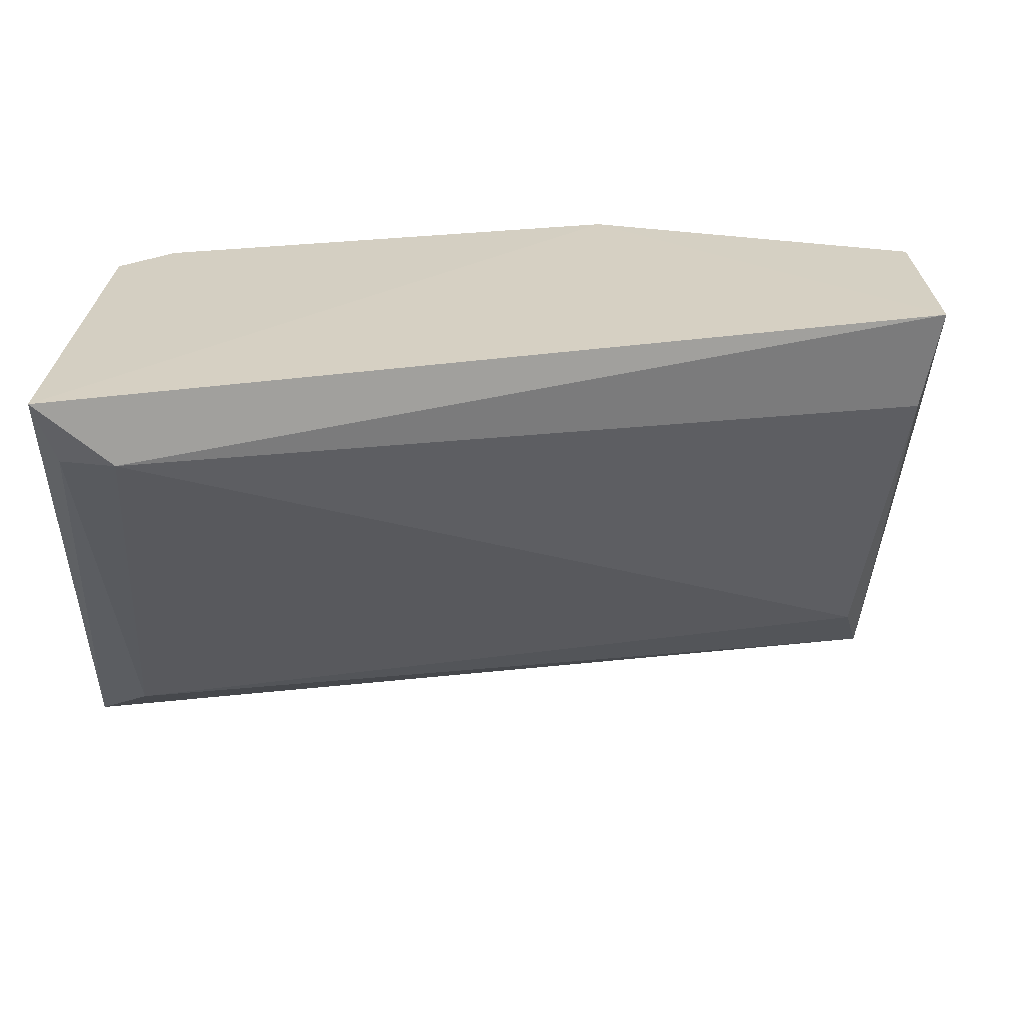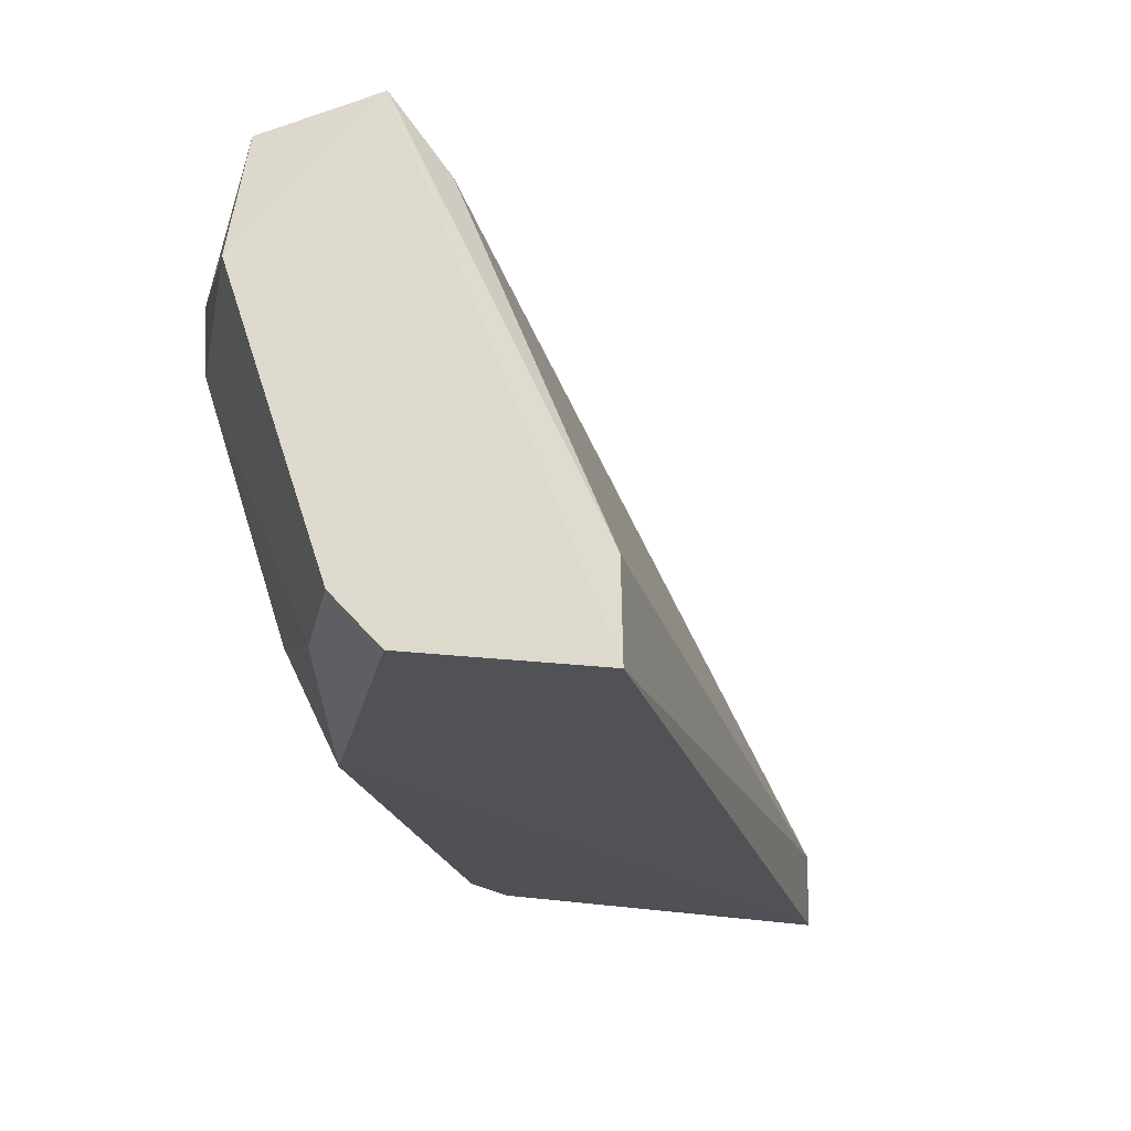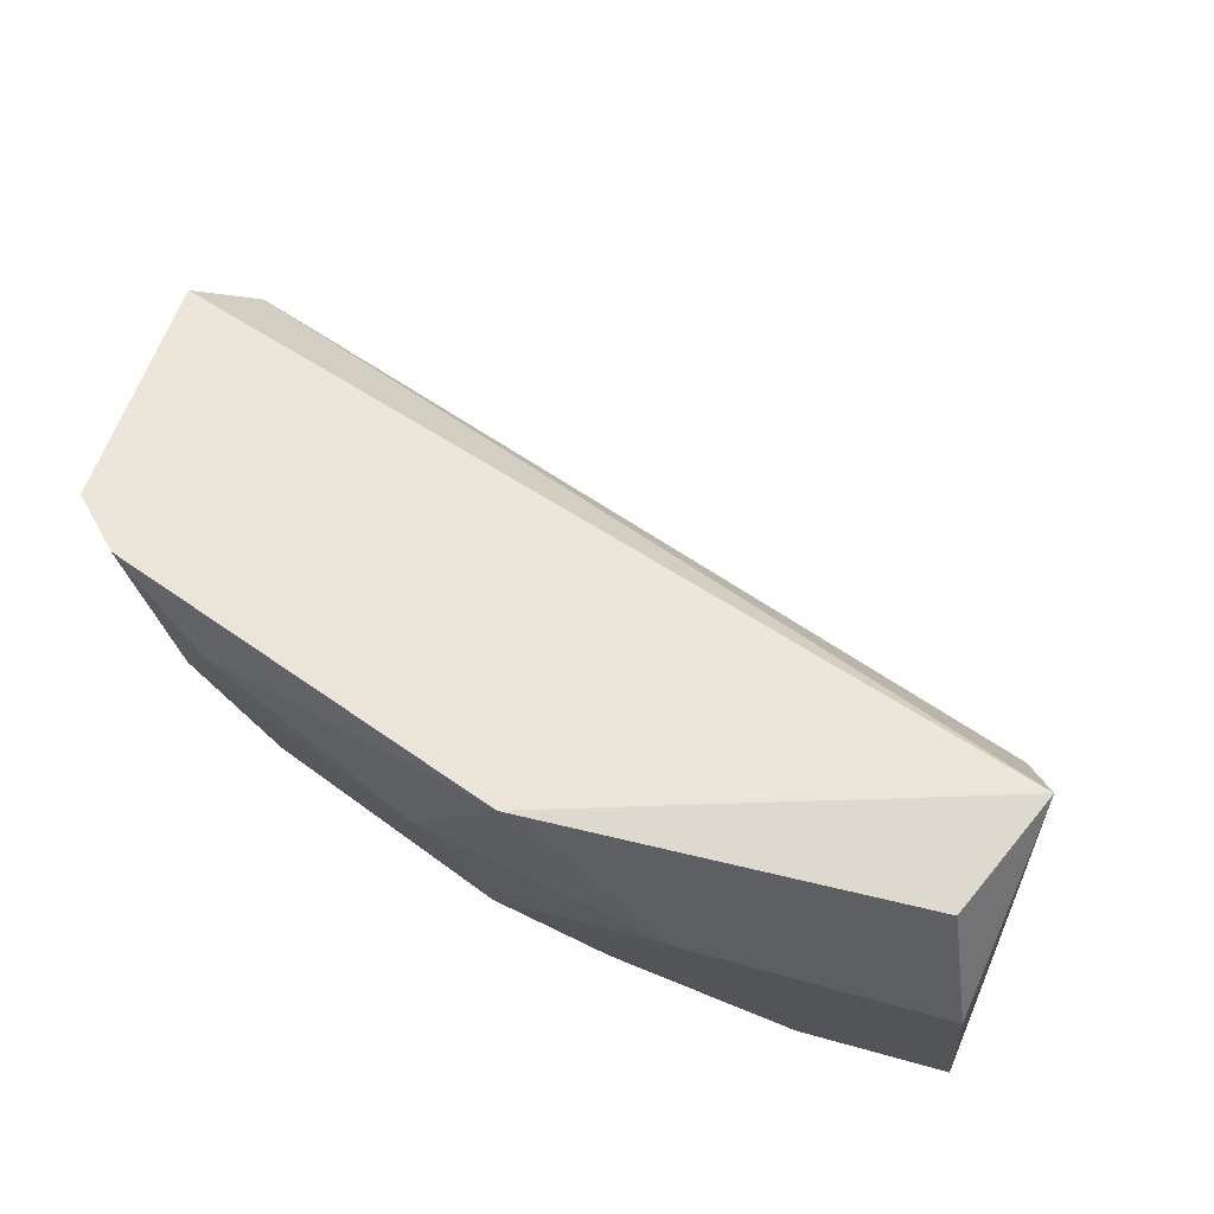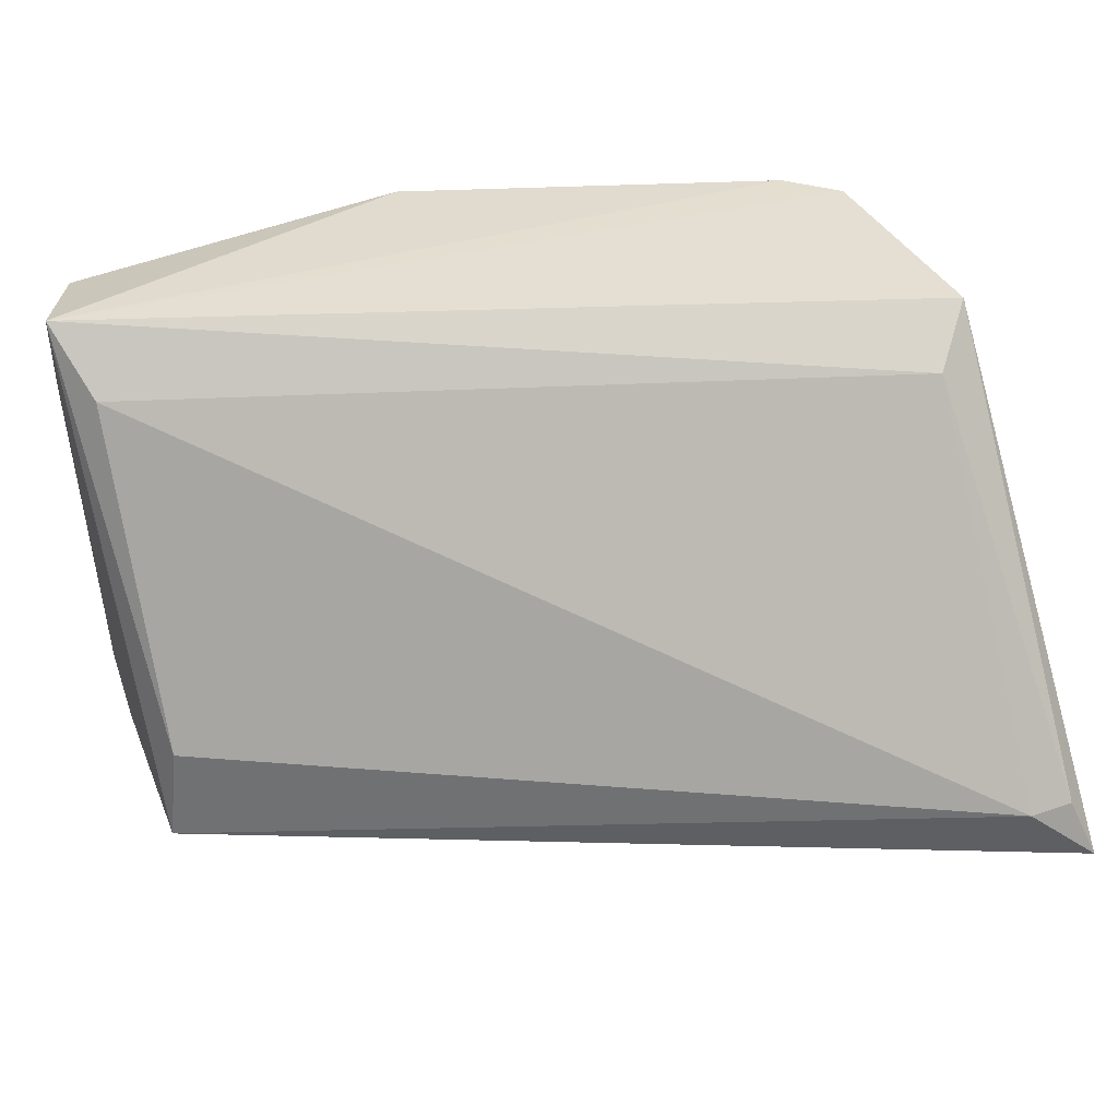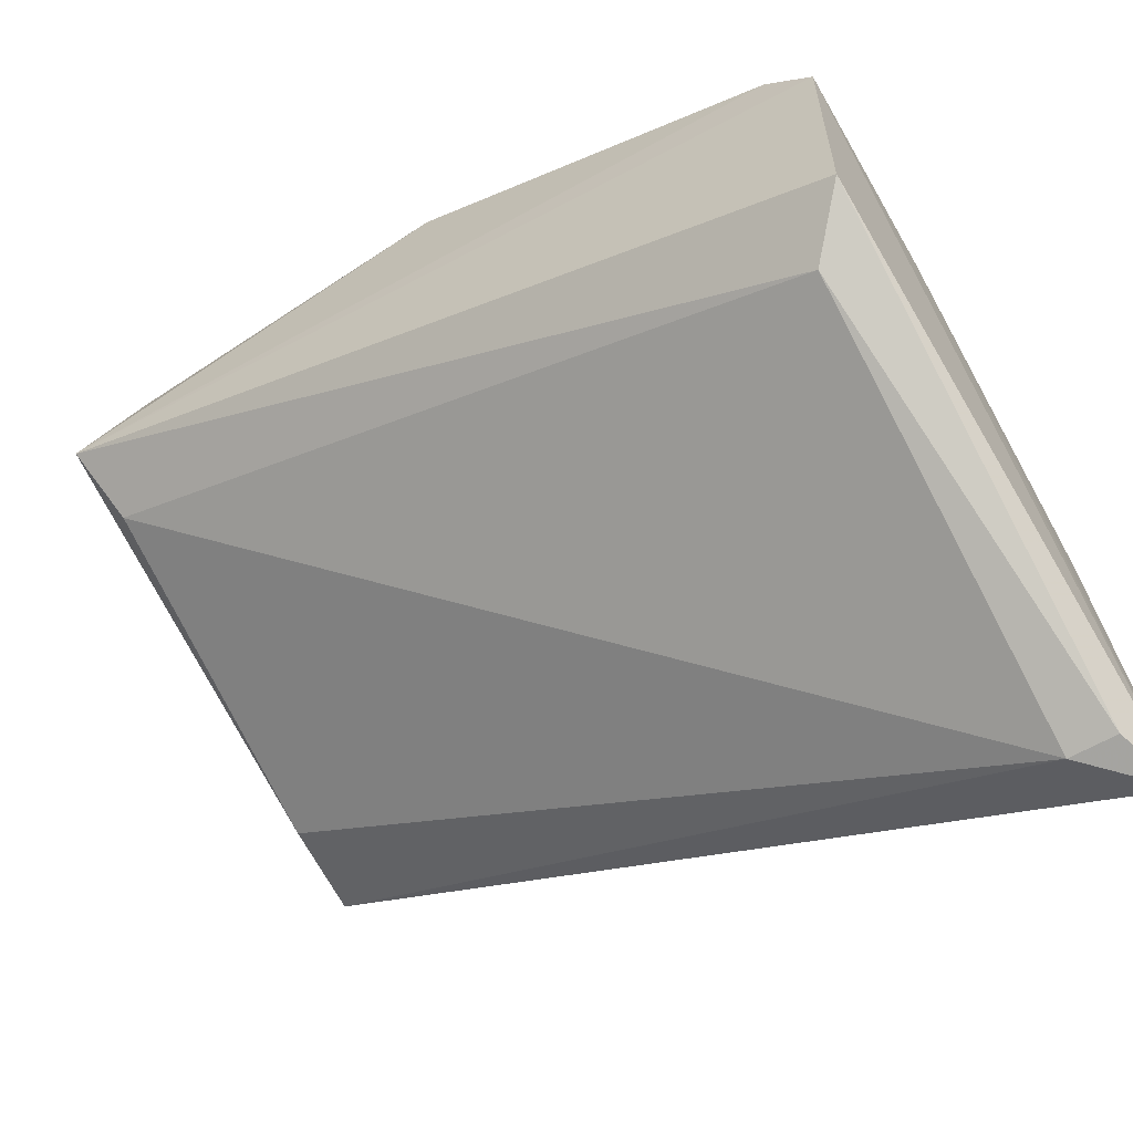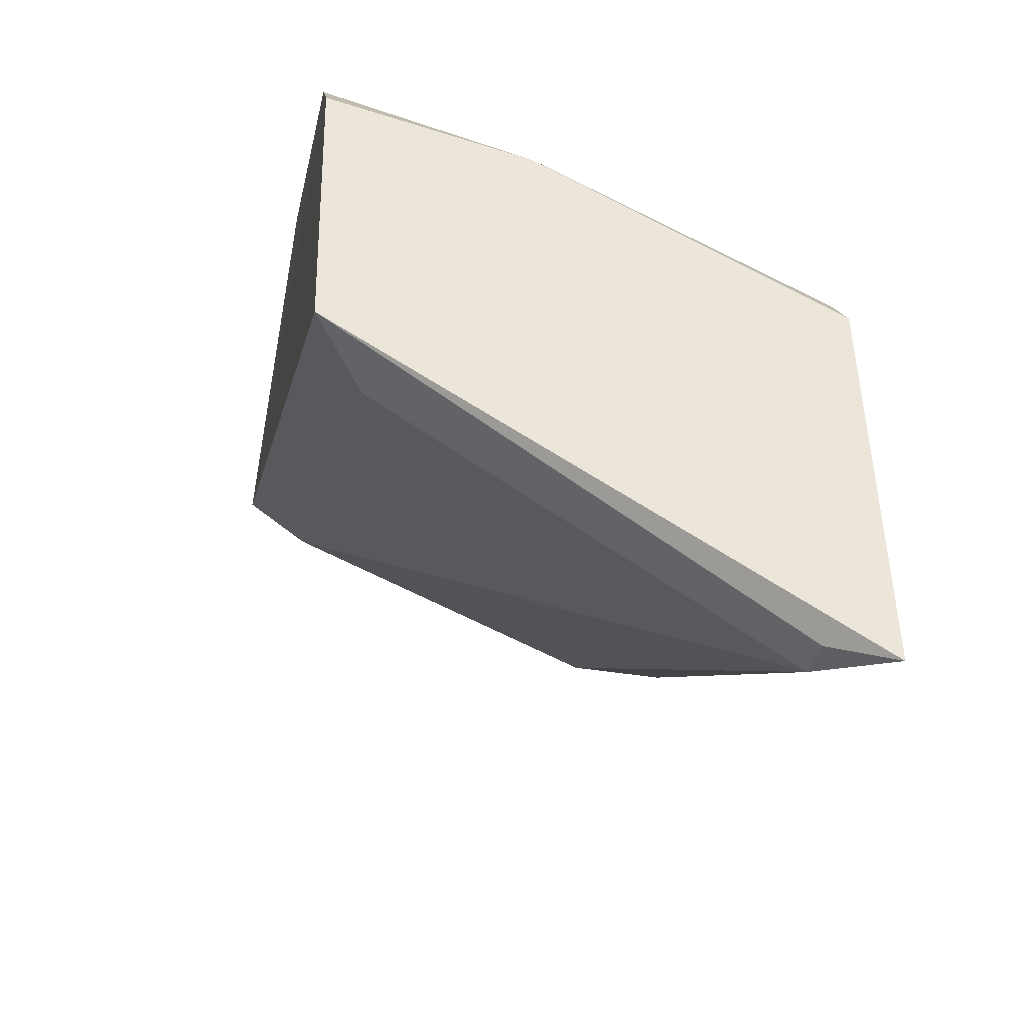
<metadata>
{"format":"obj","ext":"obj","renderer":"f3d","projection":"perspective","resolution":1024,"background":"white","views":[{"elev":-62.6,"azim":-5.4,"up":"+Z"},{"elev":-20.9,"azim":78.9,"up":"+Y"},{"elev":54.9,"azim":16.8,"up":"+Y"},{"elev":37.0,"azim":155.9,"up":"+Y"},{"elev":-59.7,"azim":-148.8,"up":"+Z"},{"elev":-30.7,"azim":-99.3,"up":"+Z"}]}
</metadata>
<code>
v -0.1215 0.02278 0.2844
v -0.2262 -0.0908 0.114
v -0.2209 -0.07663 0.1187
v -0.03053 -0.08923 0.2072
v -0.2099 -0.08769 0.207
v -0.2209 0.02278 0.185
v -0.02733 0.0262 0.2543
v -0.03314 -0.07663 0.2623
v -0.2209 0.02278 0.2402
v -0.1326 -0.05454 0.2623
v -0.03314 -0.01037 0.2844
v -0.2099 -0.07663 0.1187
v -0.1105 -0.08769 0.2512
v -0.03314 -0.06558 0.207
v -0.1988 -0.01037 0.2512
v -0.2099 0.01173 0.1739
v -0.03314 0.01173 0.2402
v -0.2209 -0.08769 0.196
v -0.0884 -0.01037 0.2844
v -0.03859 0.01958 0.2796
v -0.1878 -0.07663 0.2291
v -0.03314 -0.08769 0.2512
v -0.1878 0.01173 0.2623
v -0.1436 -0.01037 0.2733
v -0.2209 -0.02142 0.2291
v -0.06631 -0.07663 0.2623
v -0.2099 0.02278 0.2512
v -0.1878 -0.05454 0.2402
f 25 5 28
f 3 2 6
f 4 7 8
f 6 2 9
f 7 6 9
f 8 7 11
f 2 3 12
f 4 2 12
f 2 4 13
f 5 2 13
f 7 4 14
f 4 12 14
f 3 6 16
f 6 7 16
f 12 3 16
f 12 16 17
f 7 14 17
f 14 12 17
f 16 7 17
f 2 5 18
f 11 1 19
f 8 11 19
f 7 1 20
f 1 11 20
f 11 7 20
f 5 13 21
f 13 10 21
f 4 8 22
f 13 4 22
f 8 13 22
f 23 15 24
f 19 1 24
f 10 19 24
f 1 23 24
f 9 2 25
f 2 18 25
f 18 5 25
f 13 8 26
f 10 13 26
f 19 10 26
f 8 19 26
f 1 7 27
f 7 9 27
f 23 1 27
f 15 23 27
f 9 25 27
f 25 15 27
f 5 21 28
f 21 10 28
f 24 15 28
f 10 24 28
f 15 25 28

</code>
